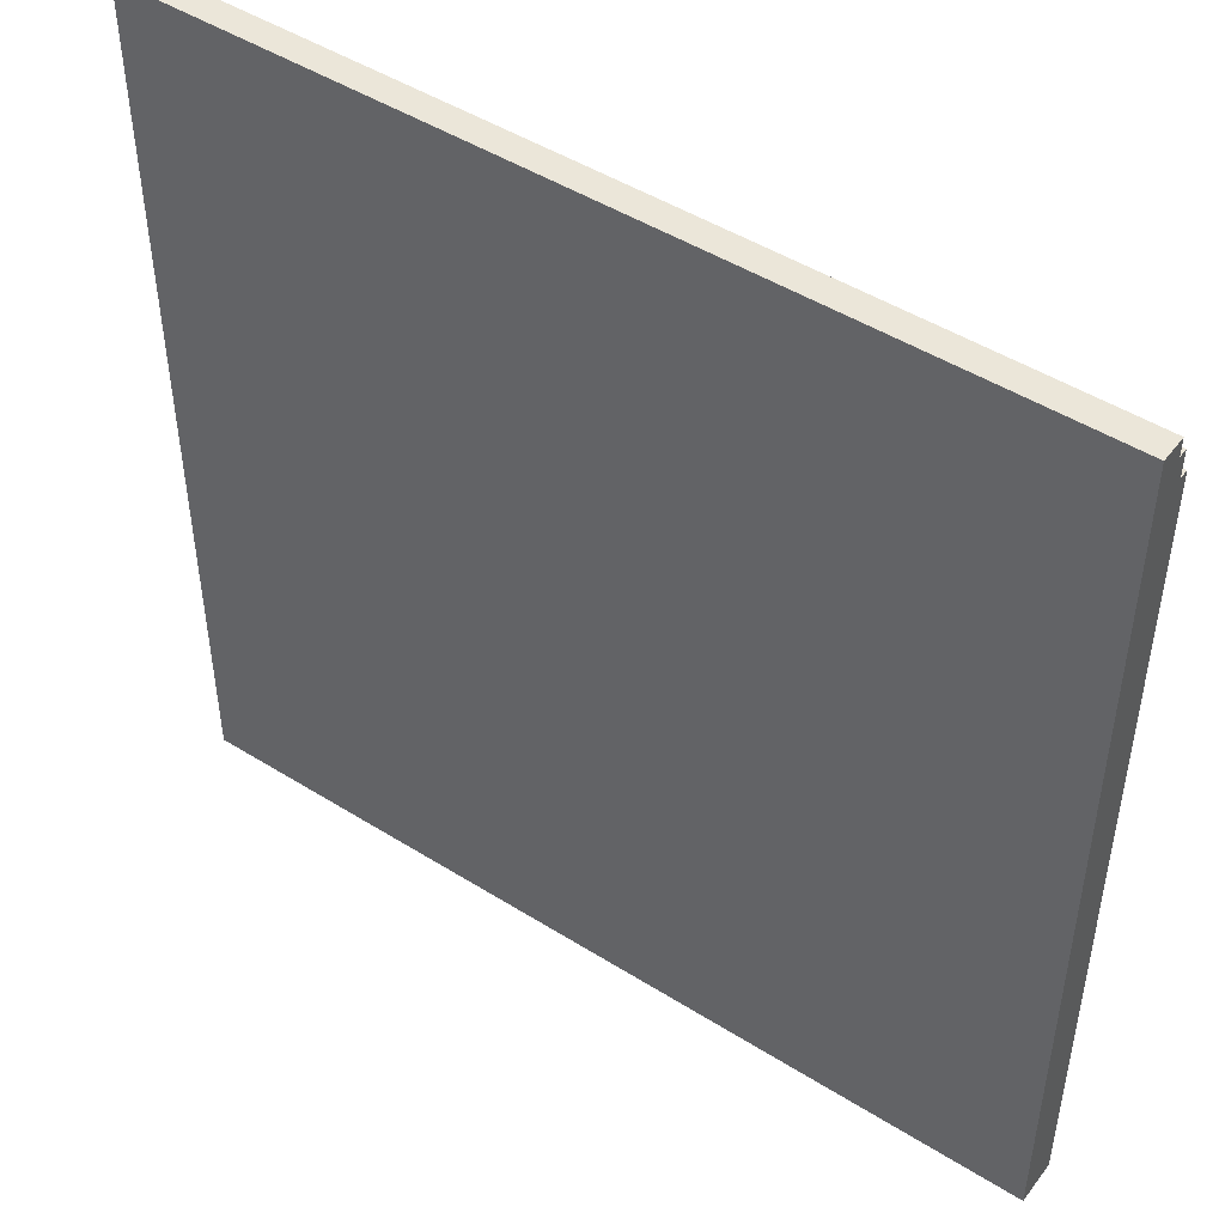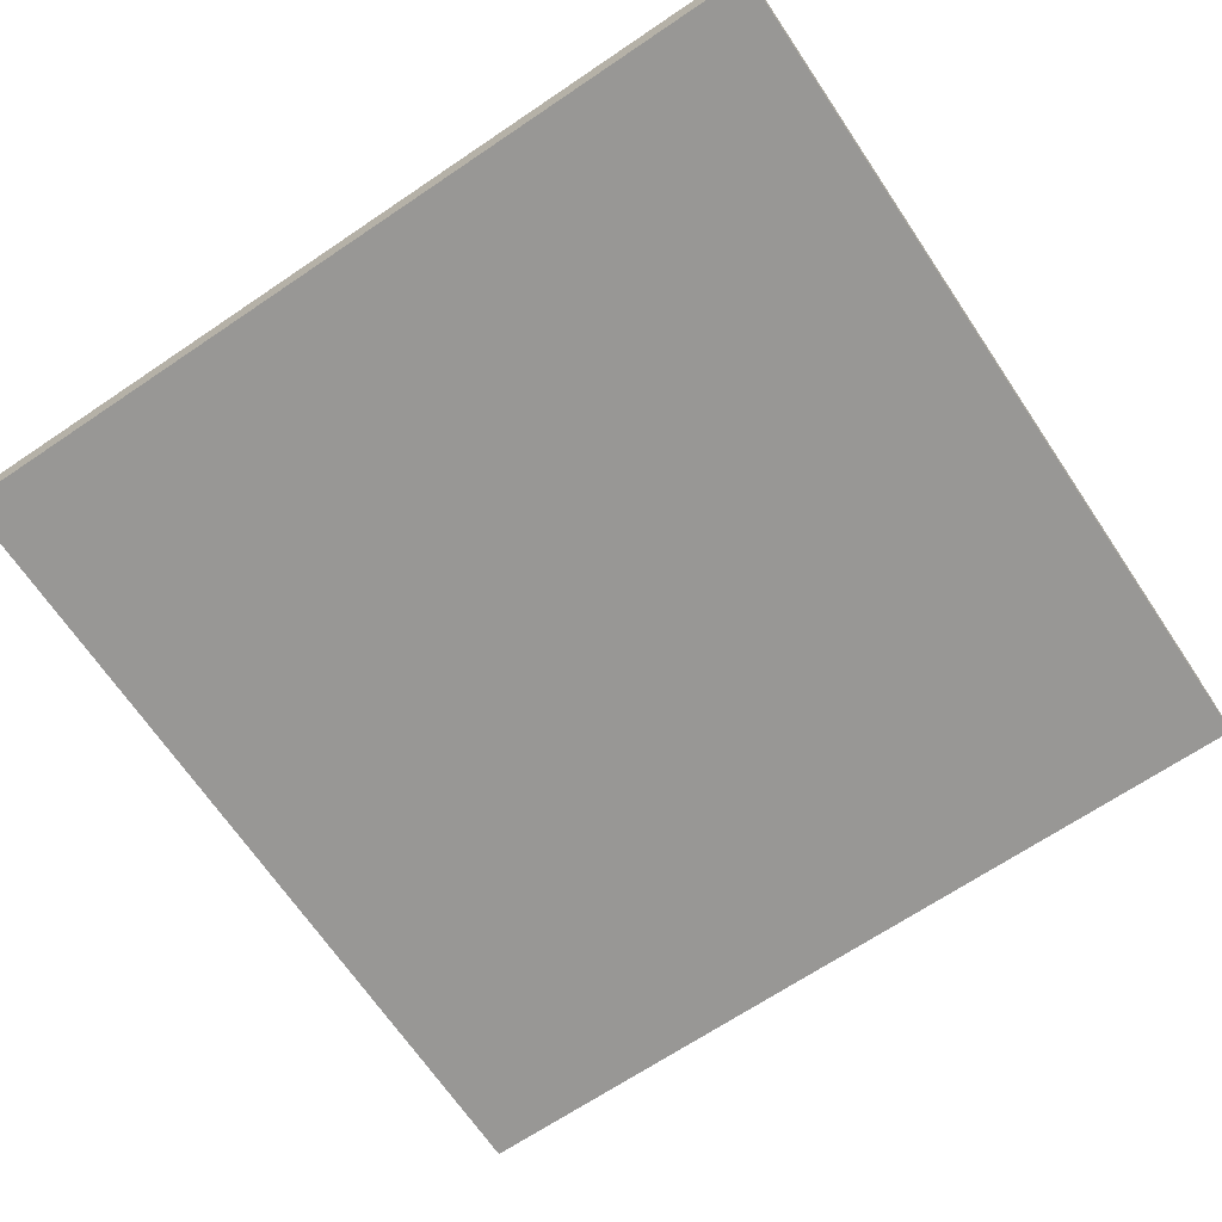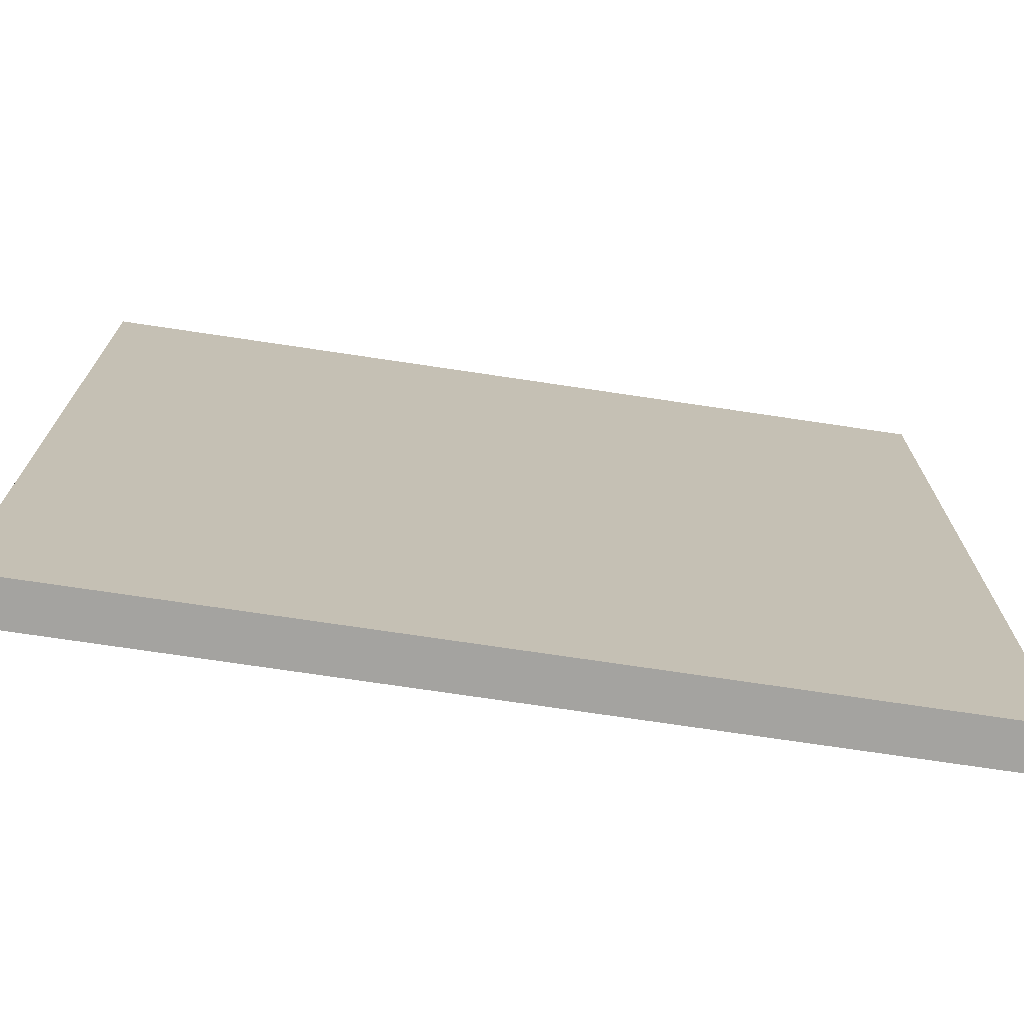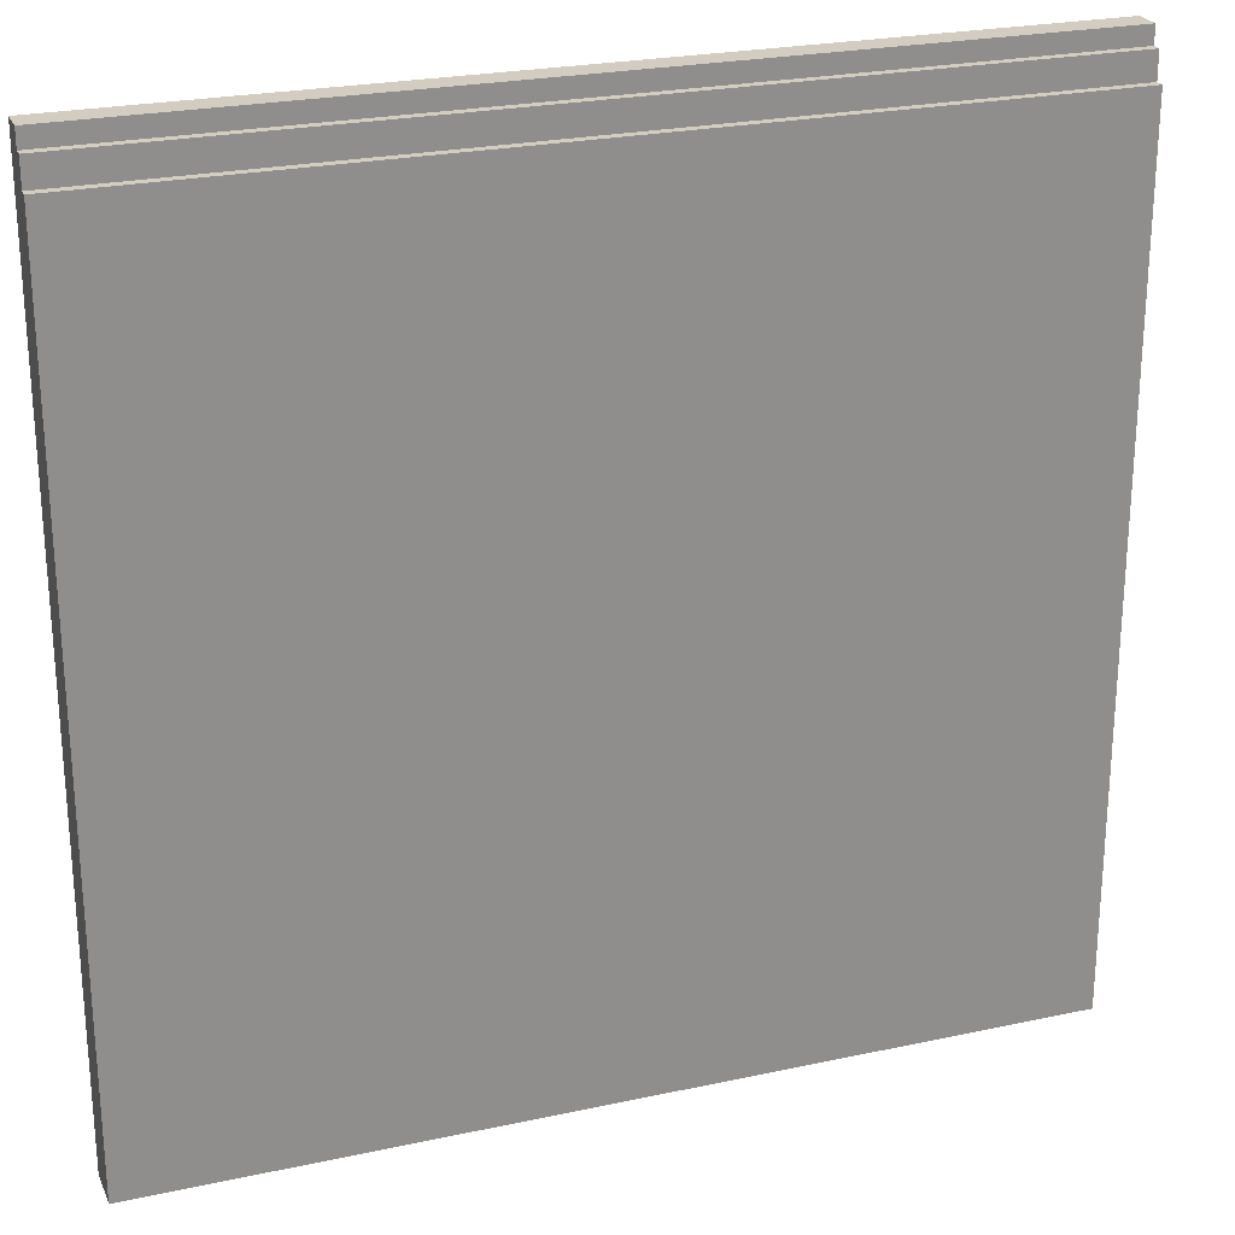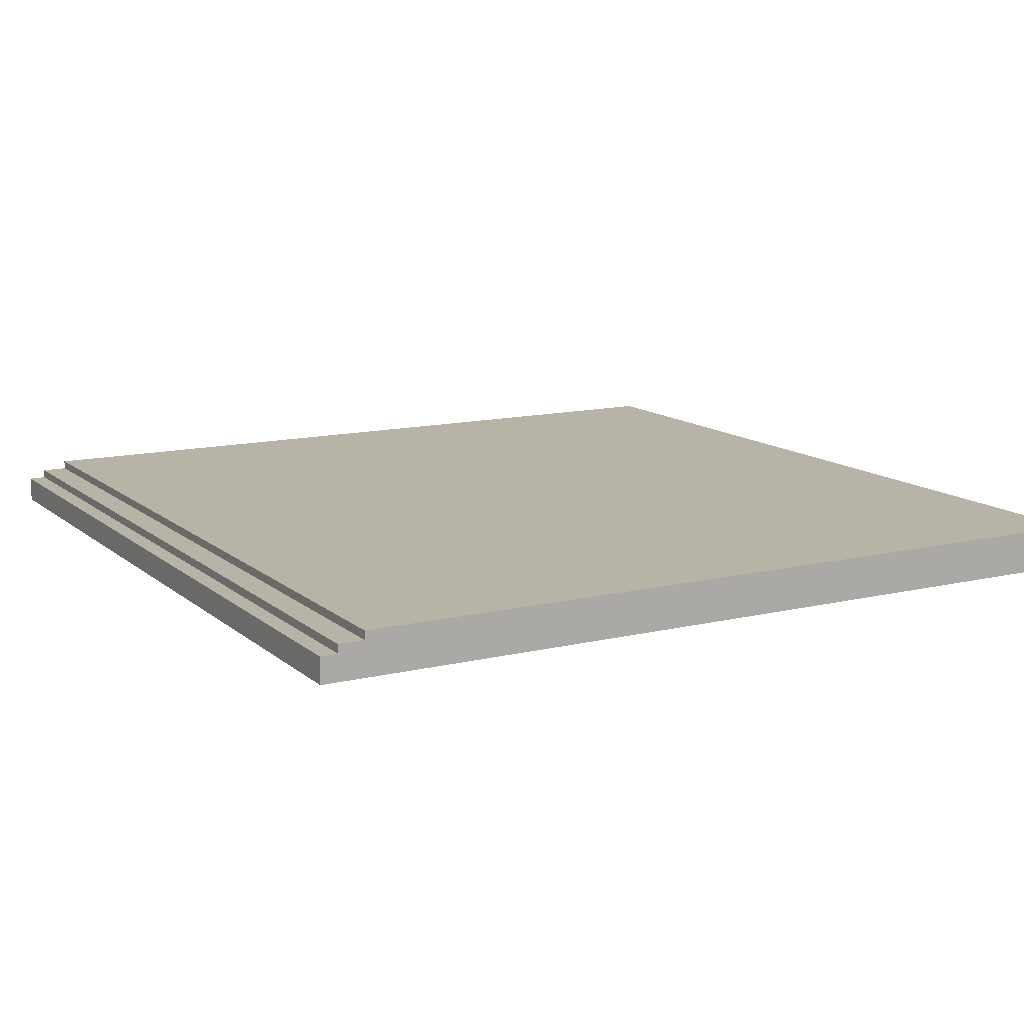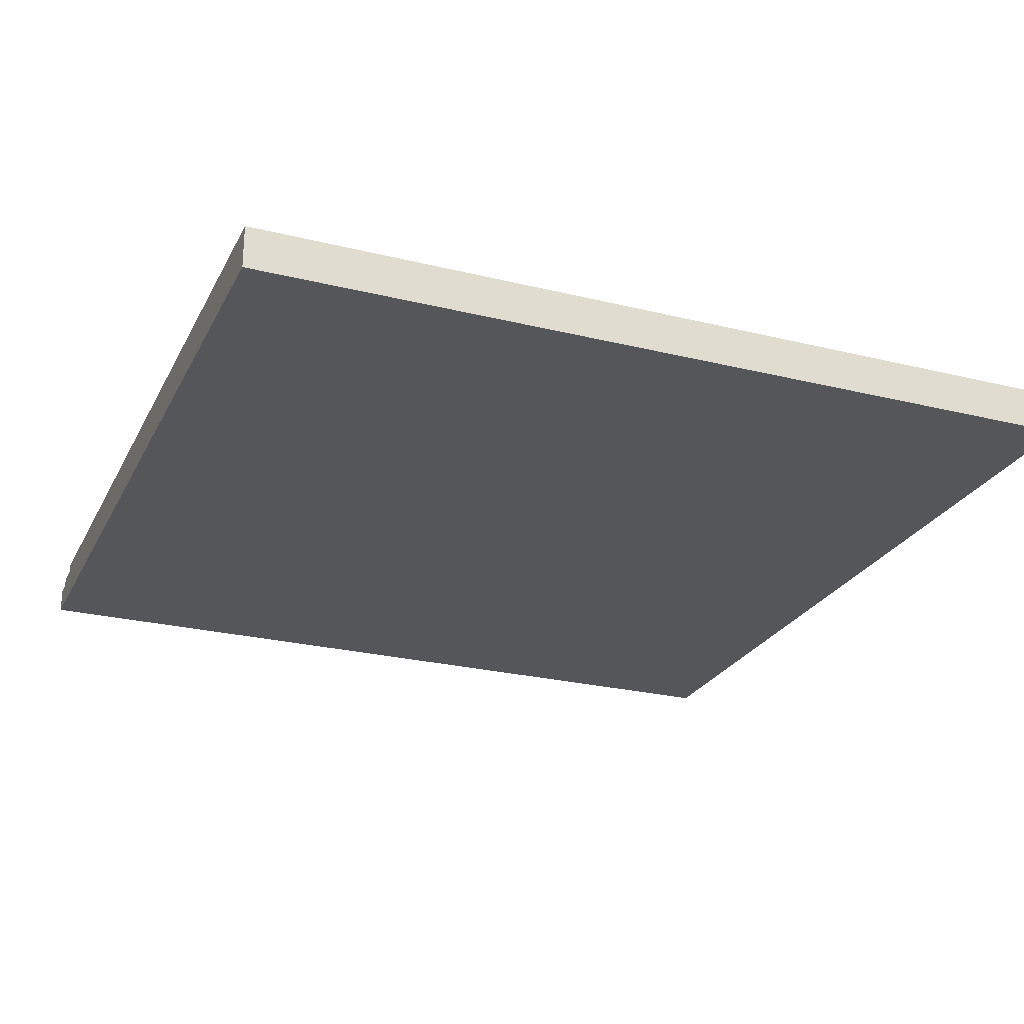
<metadata>
{"format":"obj","ext":"obj","renderer":"f3d","projection":"perspective","resolution":1024,"background":"white","views":[{"elev":47.7,"azim":35.2,"up":"+Z"},{"elev":-68.2,"azim":-146.0,"up":"+Y"},{"elev":-73.0,"azim":-8.5,"up":"+Z"},{"elev":24.6,"azim":160.5,"up":"+Z"},{"elev":12.7,"azim":60.8,"up":"+Y"},{"elev":-25.1,"azim":158.2,"up":"+Y"}]}
</metadata>
<code>
o sidewalk-a
v -5 -0.1 15
v -5 -0.1 5
v -5 0.1 15
v -5 0.1 14.8
v -5 0.2 15
v -5 0.2 14.8
v -5 0.2 14.5
v -5 0.3 14.8
v -5 0.3 14.5
v -5 0.3 14.3
v -5 0.4 14.5
v -5 0.4 14.3
v -5 0.4 5
v 5 -0.1 15
v 5 -0.1 5
v 5 0 15
v 5 0 14.9
v 5 0.1 14.9
v 5 0.1 14.8
v 5 0.2 15
v 5 0.2 14.8
v 5 0.2 14.5
v 5 0.3 14.8
v 5 0.3 14.5
v 5 0.3 14.3
v 5 0.4 14.5
v 5 0.4 14.3
v 5 0.4 5
v -5 -0.1 15
v -5 0.1 15
v -5 0.2 15
v -4.9 0.1 15
v -4.9 0.2 15
v -2.5 0.1 15
v -2.5 0.2 15
v -2.3 0 15
v -2.3 0.1 15
v -2.3 0.2 15
v -2.2 0 15
v -2.2 0.1 15
v -0.1 0.1 15
v -0.1 0.2 15
v 0.1 0.1 15
v 0.1 0.2 15
v 2.4 0.1 15
v 2.4 0.2 15
v 2.6 0.1 15
v 2.6 0.2 15
v 4.9 0 15
v 4.9 0.2 15
v 5 -0.1 15
v 5 0 15
v 5 0.2 15
v -5 0.2 14.8
v -5 0.3 14.8
v -4.9 0.2 14.8
v -4.9 0.3 14.8
v -2.5 0.2 14.8
v -2.5 0.3 14.8
v -2.3 0.2 14.8
v -2.3 0.3 14.8
v -0.1 0.2 14.8
v -0.1 0.3 14.8
v 0.1 0.2 14.8
v 0.1 0.3 14.8
v 2.4 0.2 14.8
v 2.4 0.3 14.8
v 2.6 0.2 14.8
v 2.6 0.3 14.8
v 4.9 0.2 14.8
v 4.9 0.3 14.8
v 5 0.2 14.8
v 5 0.3 14.8
v -5 0.3 14.5
v -5 0.4 14.5
v -4.9 0.3 14.5
v -4.9 0.4 14.5
v -2.5 0.3 14.5
v -2.5 0.4 14.5
v -2.3 0.3 14.5
v -2.3 0.4 14.5
v -0.1 0.3 14.5
v -0.1 0.4 14.5
v 0.1 0.3 14.5
v 0.1 0.4 14.5
v 2.4 0.3 14.5
v 2.4 0.4 14.5
v 2.6 0.3 14.5
v 2.6 0.4 14.5
v 4.9 0.3 14.5
v 4.9 0.4 14.5
v 5 0.3 14.5
v 5 0.4 14.5
v -5 -0.1 5
v -5 0.4 5
v 5 -0.1 5
v 5 0.4 5
v -5 -0.1 15
v 5 -0.1 15
v -5 -0.1 5
v 5 -0.1 5
v -5 0.2 15
v -4.9 0.2 15
v -2.5 0.2 15
v -2.3 0.2 15
v -0.1 0.2 15
v 0.1 0.2 15
v 2.4 0.2 15
v 2.6 0.2 15
v 4.9 0.2 15
v 5 0.2 15
v -5 0.2 14.8
v -4.9 0.2 14.8
v -2.5 0.2 14.8
v -2.3 0.2 14.8
v -0.1 0.2 14.8
v 0.1 0.2 14.8
v 2.4 0.2 14.8
v 2.6 0.2 14.8
v 4.9 0.2 14.8
v 5 0.2 14.8
v -5 0.3 14.8
v -4.9 0.3 14.8
v -2.5 0.3 14.8
v -2.3 0.3 14.8
v -0.1 0.3 14.8
v 0.1 0.3 14.8
v 2.4 0.3 14.8
v 2.6 0.3 14.8
v 4.9 0.3 14.8
v 5 0.3 14.8
v -5 0.3 14.5
v -4.9 0.3 14.5
v -2.5 0.3 14.5
v -2.3 0.3 14.5
v -0.1 0.3 14.5
v 0.1 0.3 14.5
v 2.4 0.3 14.5
v 2.6 0.3 14.5
v 4.9 0.3 14.5
v 5 0.3 14.5
v -5 0.4 14.5
v -4.9 0.4 14.5
v -2.5 0.4 14.5
v -2.3 0.4 14.5
v -0.1 0.4 14.5
v 0.1 0.4 14.5
v 2.4 0.4 14.5
v 2.6 0.4 14.5
v 4.9 0.4 14.5
v 5 0.4 14.5
v -4.9 0.4 14.4
v -2.5 0.4 14.4
v -2.3 0.4 14.4
v -0.1 0.4 14.4
v 0.1 0.4 14.4
v 2.4 0.4 14.4
v 2.6 0.4 14.4
v 4.9 0.4 14.4
v -5 0.4 14.3
v 5 0.4 14.3
v -5 0.4 5
v 5 0.4 5
f 3 2 1
f 4 2 3
f 5 4 3
f 6 2 4
f 6 4 5
f 7 2 6
f 8 7 6
f 9 2 7
f 9 7 8
f 10 2 9
f 11 10 9
f 12 2 10
f 12 10 11
f 13 2 12
f 14 15 16
f 16 15 17
f 16 17 18
f 17 15 18
f 18 15 19
f 16 18 20
f 18 19 20
f 19 15 21
f 20 19 21
f 21 15 22
f 21 22 23
f 22 15 24
f 23 22 24
f 24 15 25
f 24 25 26
f 25 15 27
f 26 25 27
f 27 15 28
f 32 30 29
f 32 31 30
f 33 31 32
f 34 32 29
f 34 33 32
f 35 33 34
f 36 34 29
f 37 35 34
f 37 34 36
f 38 35 37
f 39 36 29
f 39 37 36
f 40 38 37
f 40 37 39
f 41 40 39
f 41 38 40
f 42 38 41
f 43 41 39
f 43 42 41
f 44 42 43
f 45 43 39
f 45 44 43
f 46 44 45
f 47 45 39
f 47 46 45
f 48 46 47
f 49 39 29
f 49 47 39
f 49 48 47
f 50 48 49
f 51 49 29
f 52 50 49
f 52 49 51
f 53 50 52
f 56 55 54
f 57 55 56
f 58 57 56
f 59 57 58
f 60 59 58
f 61 59 60
f 62 61 60
f 63 61 62
f 64 63 62
f 65 63 64
f 66 65 64
f 67 65 66
f 68 67 66
f 69 67 68
f 70 69 68
f 71 69 70
f 72 71 70
f 73 71 72
f 76 75 74
f 77 75 76
f 78 77 76
f 79 77 78
f 80 79 78
f 81 79 80
f 82 81 80
f 83 81 82
f 84 83 82
f 85 83 84
f 86 85 84
f 87 85 86
f 88 87 86
f 89 87 88
f 90 89 88
f 91 89 90
f 92 91 90
f 93 91 92
f 94 95 96
f 96 95 97
f 100 99 98
f 101 99 100
f 102 103 112
f 103 104 113
f 112 103 113
f 104 105 114
f 113 104 114
f 105 106 115
f 114 105 115
f 106 107 116
f 115 106 116
f 107 108 117
f 116 107 117
f 108 109 118
f 117 108 118
f 109 110 119
f 118 109 119
f 110 111 120
f 119 110 120
f 120 111 121
f 122 123 132
f 123 124 133
f 132 123 133
f 124 125 134
f 133 124 134
f 125 126 135
f 134 125 135
f 126 127 136
f 135 126 136
f 127 128 137
f 136 127 137
f 128 129 138
f 137 128 138
f 129 130 139
f 138 129 139
f 130 131 140
f 139 130 140
f 140 131 141
f 142 143 152
f 143 144 152
f 144 145 153
f 152 144 153
f 145 146 154
f 153 145 154
f 146 147 155
f 154 146 155
f 147 148 156
f 155 147 156
f 148 149 157
f 156 148 157
f 149 150 158
f 157 149 158
f 150 151 159
f 158 150 159
f 157 158 160
f 156 157 160
f 158 159 160
f 155 156 160
f 154 155 160
f 153 154 160
f 152 153 160
f 142 152 160
f 159 151 161
f 160 159 161
f 160 161 162
f 162 161 163

</code>
